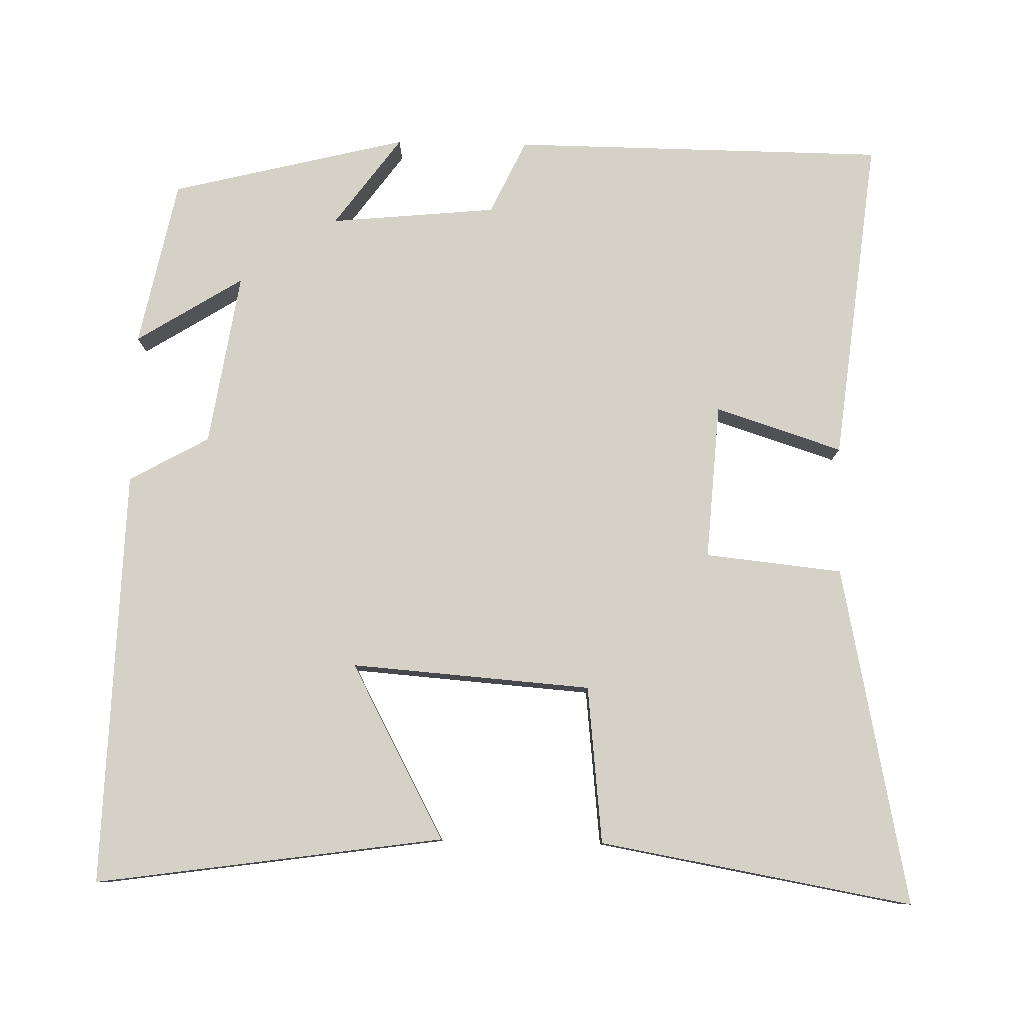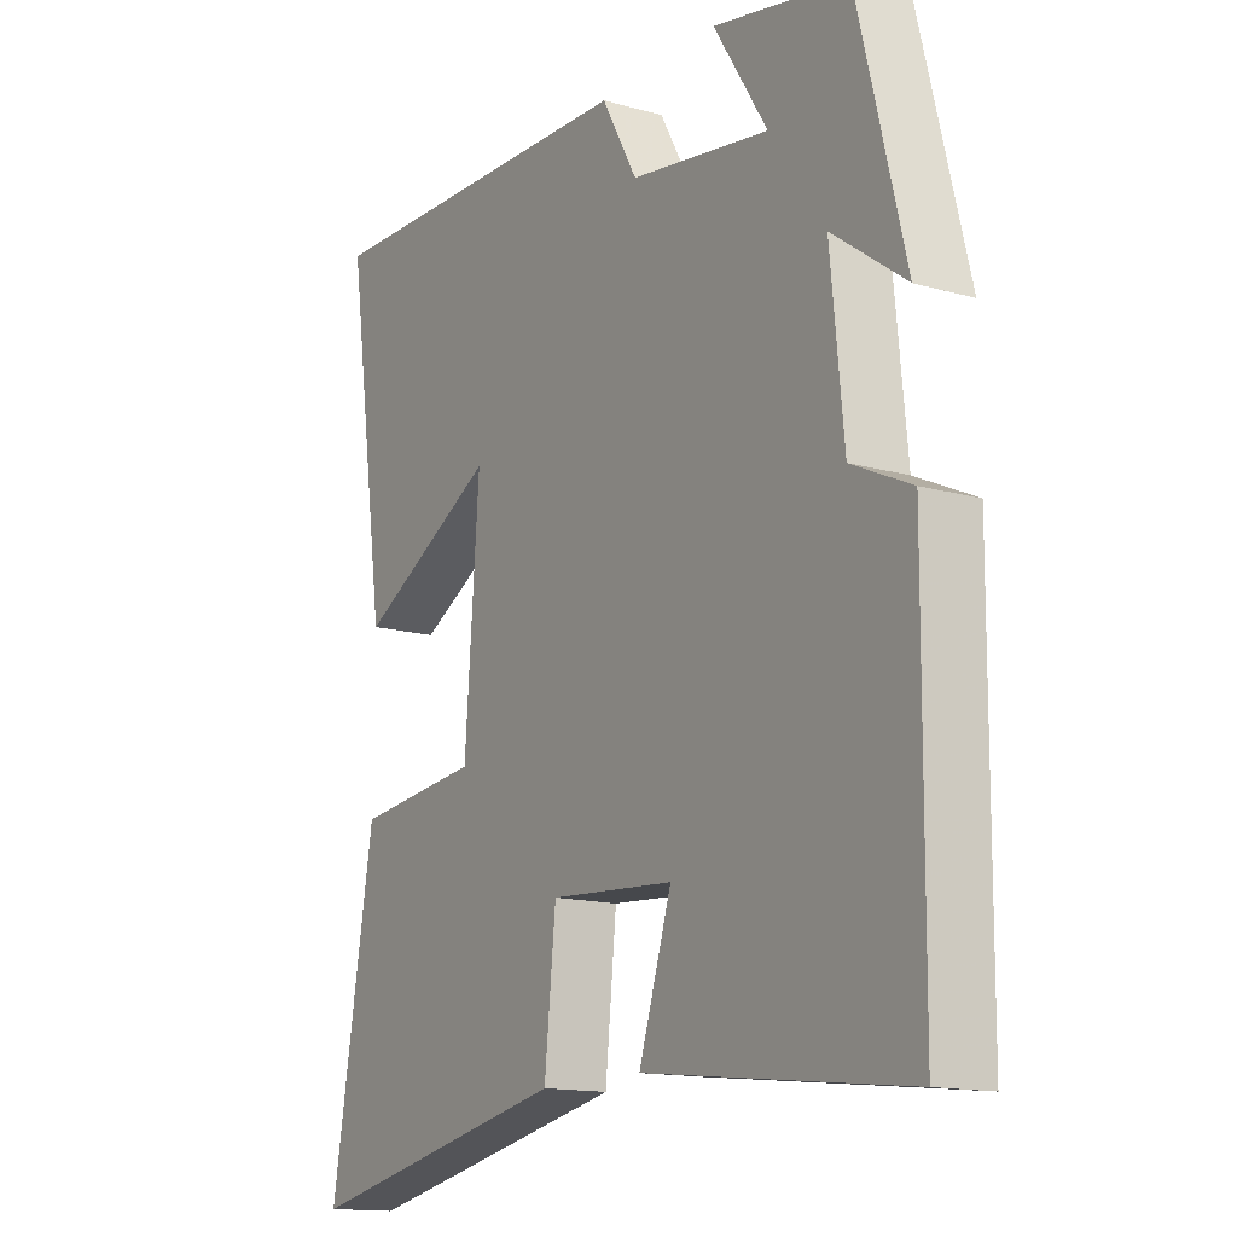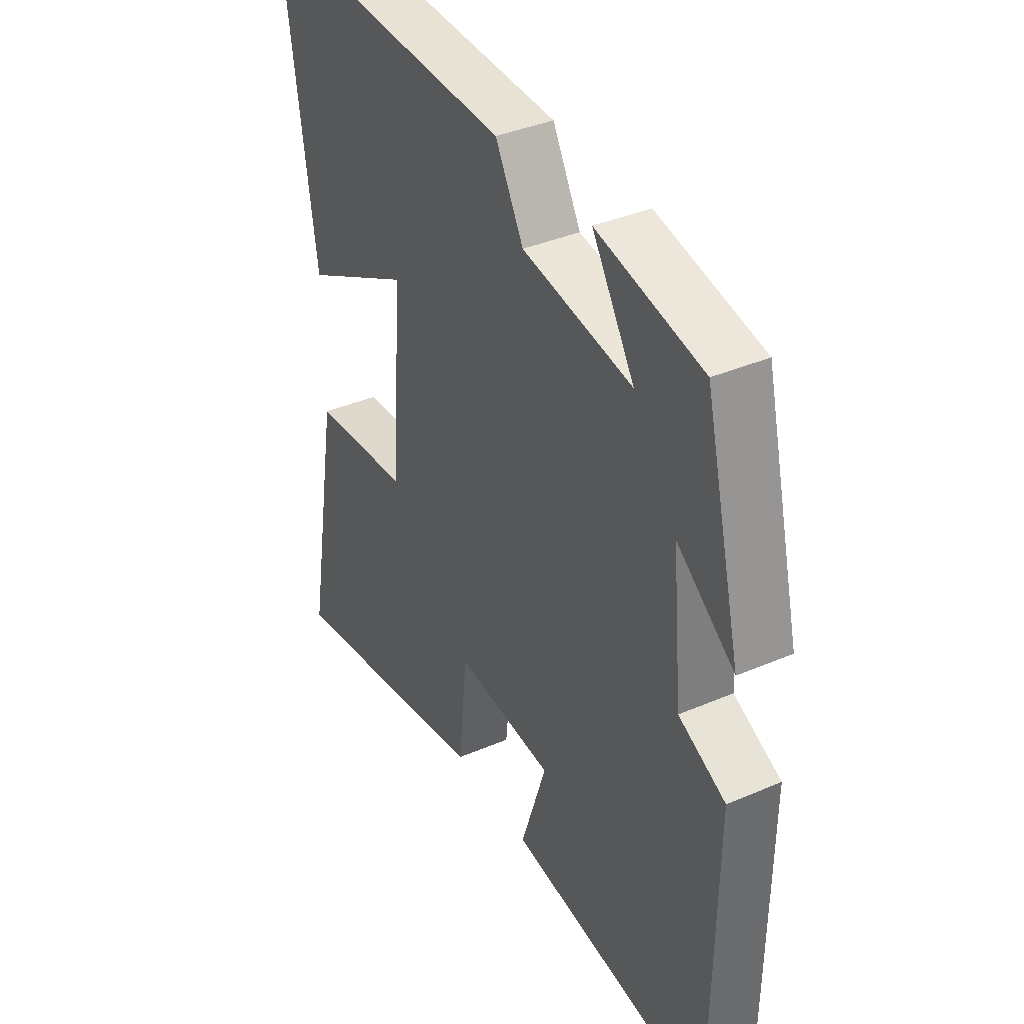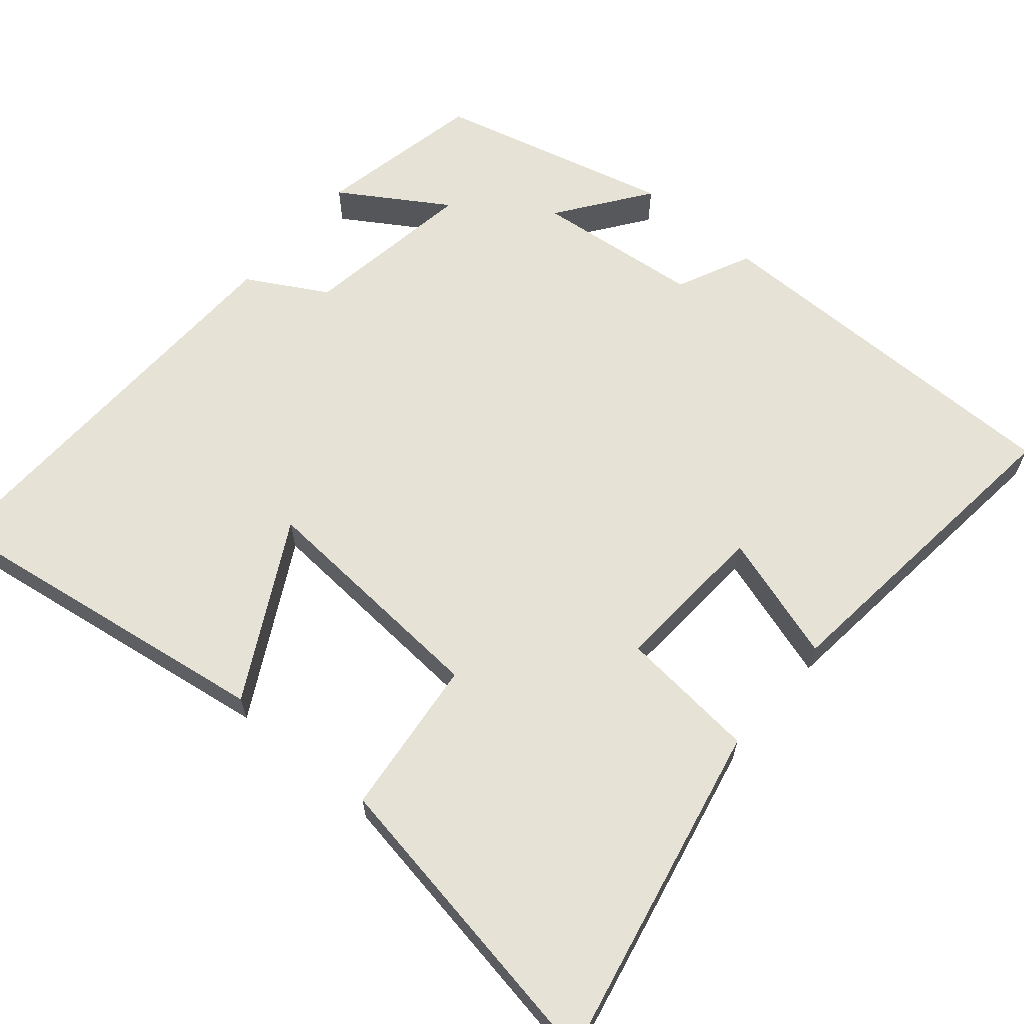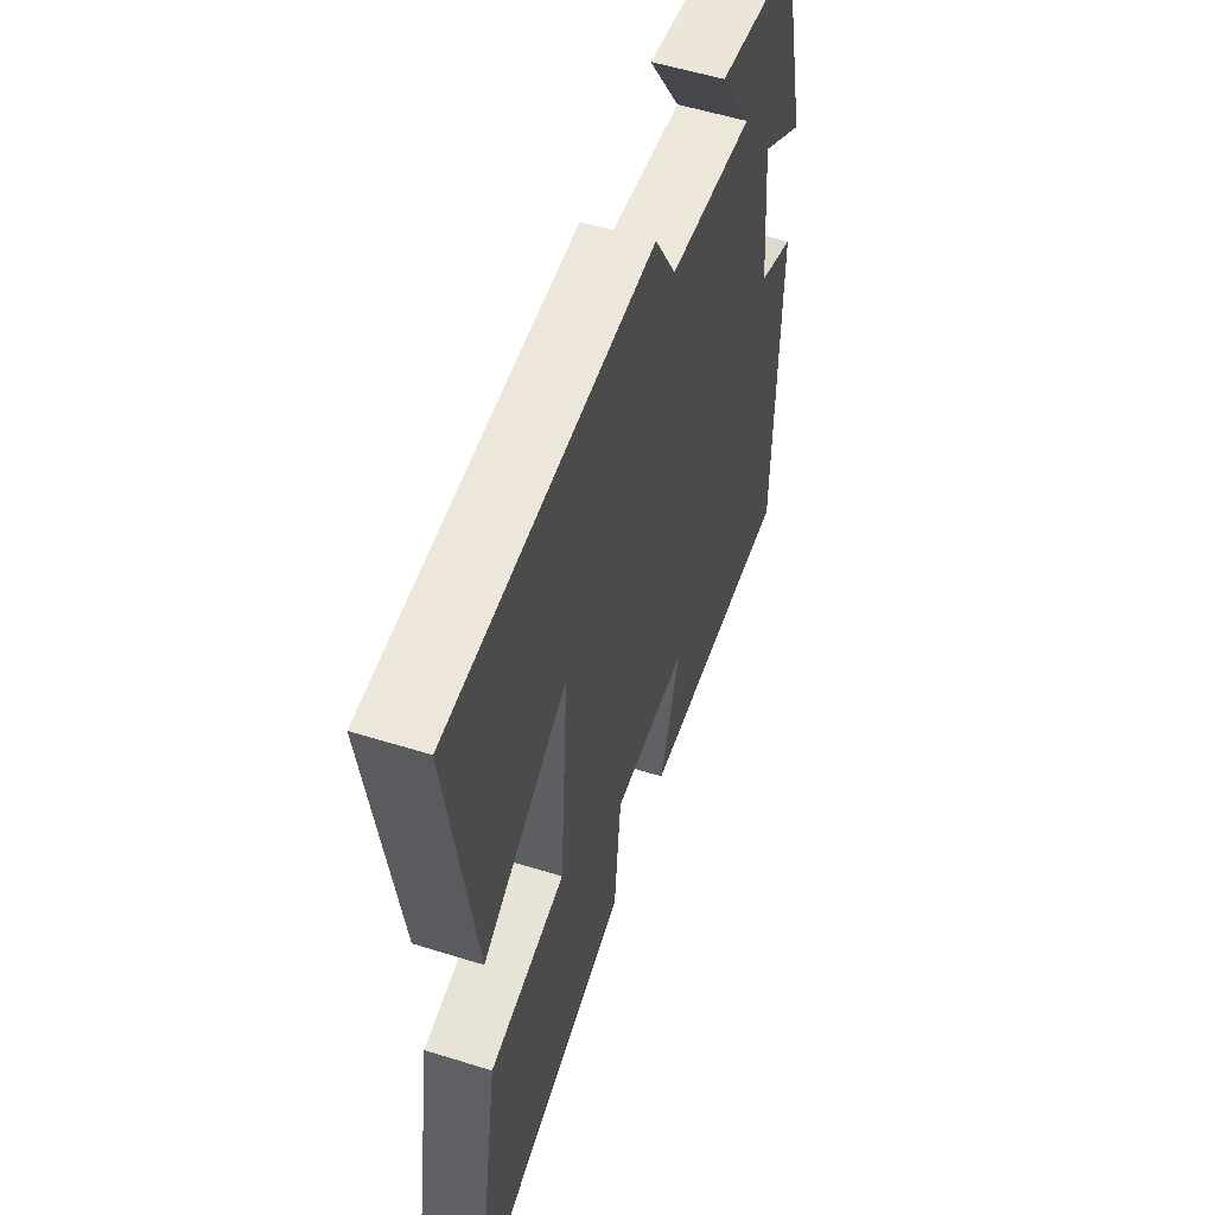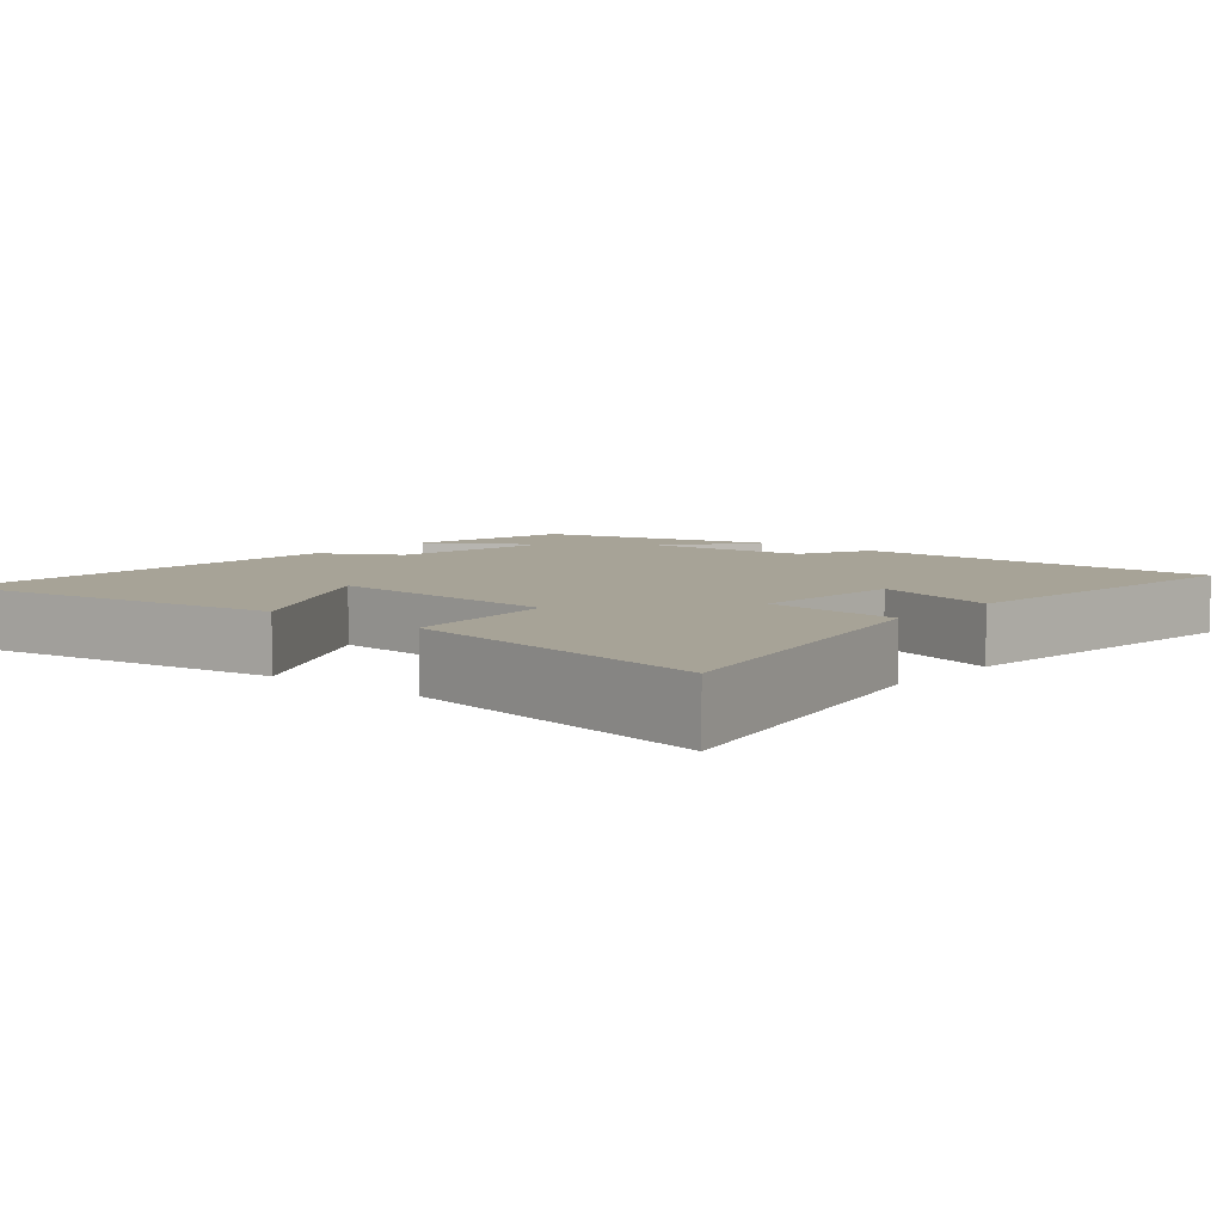
<metadata>
{"format":"obj","ext":"obj","renderer":"f3d","projection":"perspective","resolution":1024,"background":"white","views":[{"elev":79.6,"azim":91.3,"up":"+Y"},{"elev":-14.4,"azim":-121.7,"up":"+Z"},{"elev":38.3,"azim":-118.5,"up":"+Z"},{"elev":63.5,"azim":130.1,"up":"+Y"},{"elev":55.6,"azim":108.2,"up":"+Z"},{"elev":6.7,"azim":130.0,"up":"+Y"}]}
</metadata>
<code>
v 0.573 0.07 -0.594
v 0.117 0.07 -0.5
v 0.098 0.07 -0.315
v -0.112 0.07 -0.329
v -0.057 0.07 -0.5
v -0.496 0.07 -0.549
v -0.5 0.07 -0.046
v -0.4 0.07 0.001
v -0.378 0.07 0.225
v -0.5 0.07 0.136
v -0.421 0.07 0.454
v -0.196 0.07 0.5
v -0.286 0.07 0.357
v -0.052 0.07 0.393
v 0.008 0.07 0.5
v 0.568 0.07 0.515
v 0.5 0.07 0.047
v 0.264 0.07 0.174
v 0.288 0.07 -0.15
v 0.5 0.07 -0.173
v 0.573 0 -0.594
v 0.117 0 -0.5
v 0.098 0 -0.315
v -0.112 0 -0.329
v -0.057 0 -0.5
v -0.496 0 -0.549
v -0.5 0 -0.046
v -0.4 0 0.001
v -0.378 0 0.225
v -0.5 0 0.136
v -0.421 0 0.454
v -0.196 0 0.5
v -0.286 0 0.357
v -0.052 0 0.393
v 0.008 0 0.5
v 0.568 0 0.515
v 0.5 0 0.047
v 0.264 0 0.174
v 0.288 0 -0.15
v 0.5 0 -0.173
f 1 2 3
f 20 1 3
f 19 20 3
f 18 19 3 4
f 16 17 18
f 15 16 18
f 14 15 18
f 13 14 18 4
f 11 12 13
f 10 11 13
f 9 10 13
f 8 9 13 4
f 6 7 8
f 5 6 8
f 4 5 8
f 23 22 21
f 23 21 40
f 23 40 39
f 24 23 39 38
f 38 37 36
f 38 36 35
f 38 35 34
f 24 38 34 33
f 33 32 31
f 33 31 30
f 33 30 29
f 24 33 29 28
f 28 27 26
f 28 26 25
f 28 25 24
f 1 21 22 2
f 2 22 23 3
f 3 23 24 4
f 4 24 25 5
f 5 25 26 6
f 6 26 27 7
f 7 27 28 8
f 8 28 29 9
f 9 29 30 10
f 10 30 31 11
f 11 31 32 12
f 12 32 33 13
f 13 33 34 14
f 14 34 35 15
f 15 35 36 16
f 16 36 37 17
f 17 37 38 18
f 18 38 39 19
f 19 39 40 20
f 20 40 21 1

</code>
